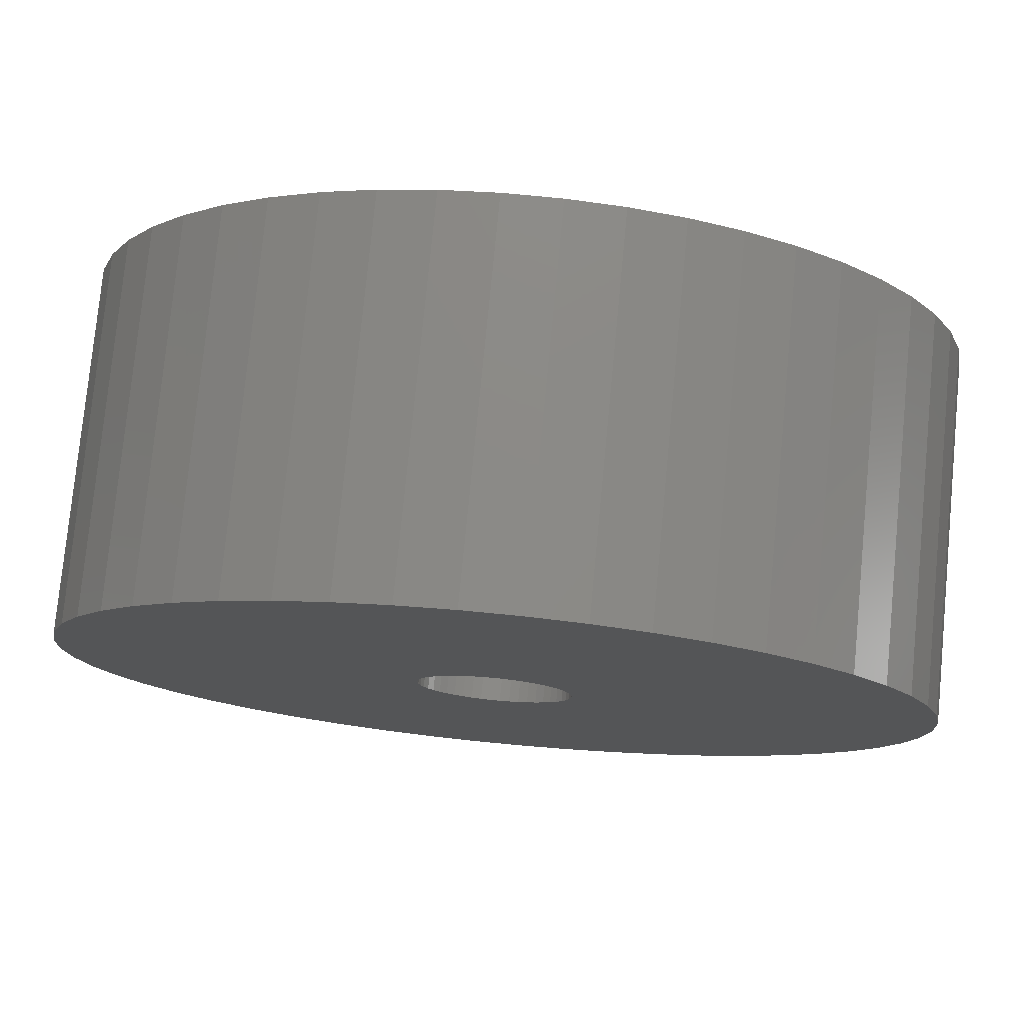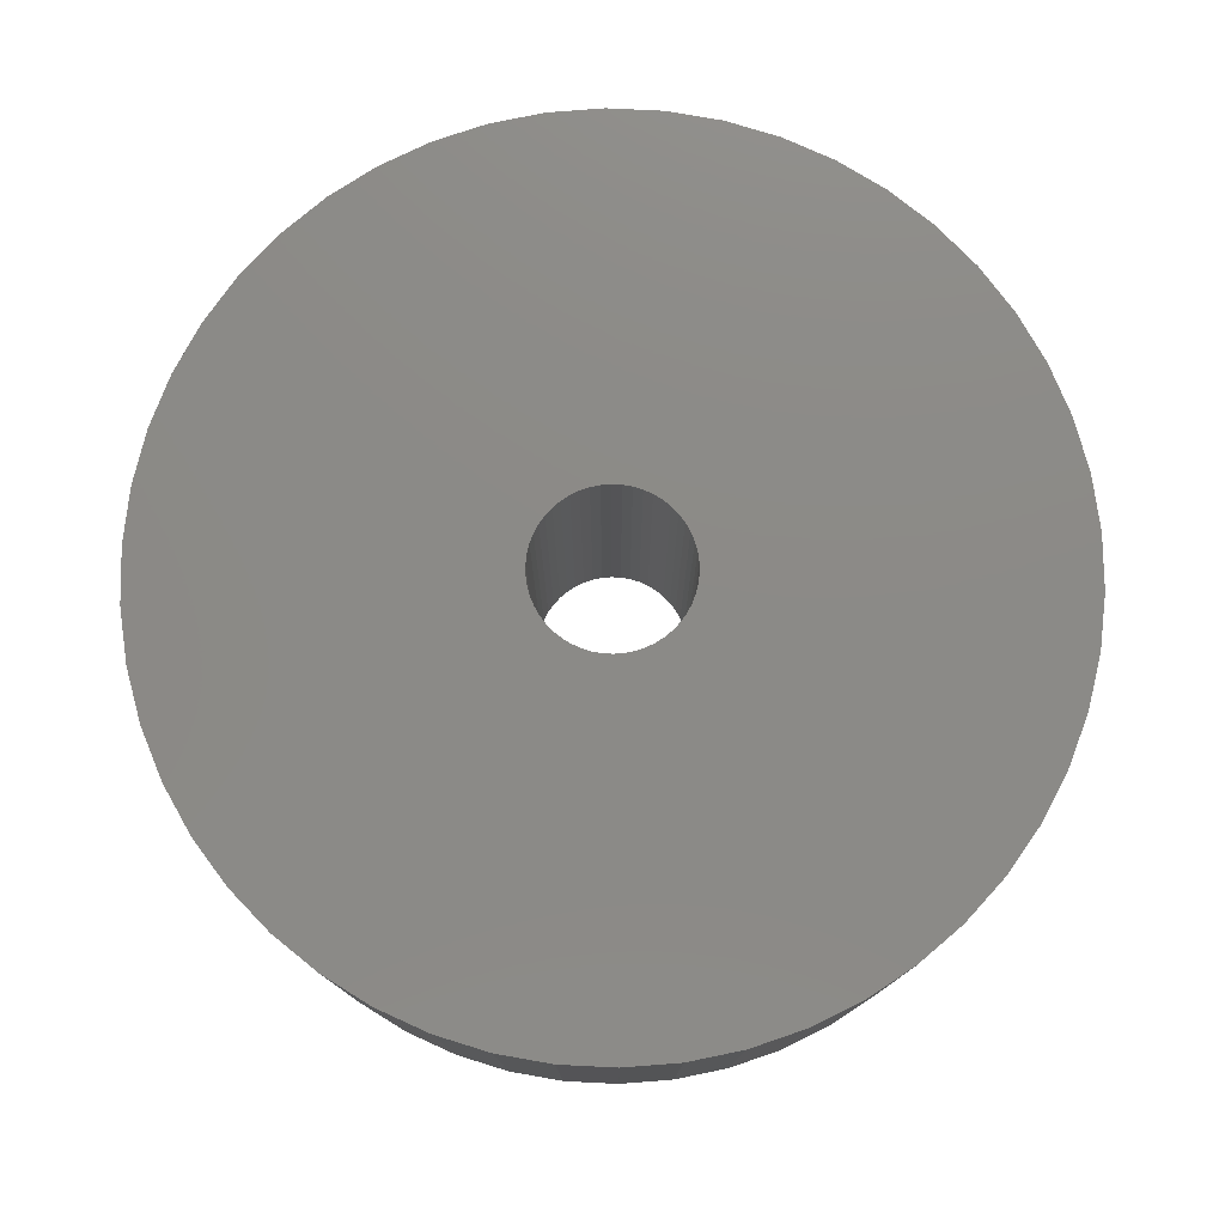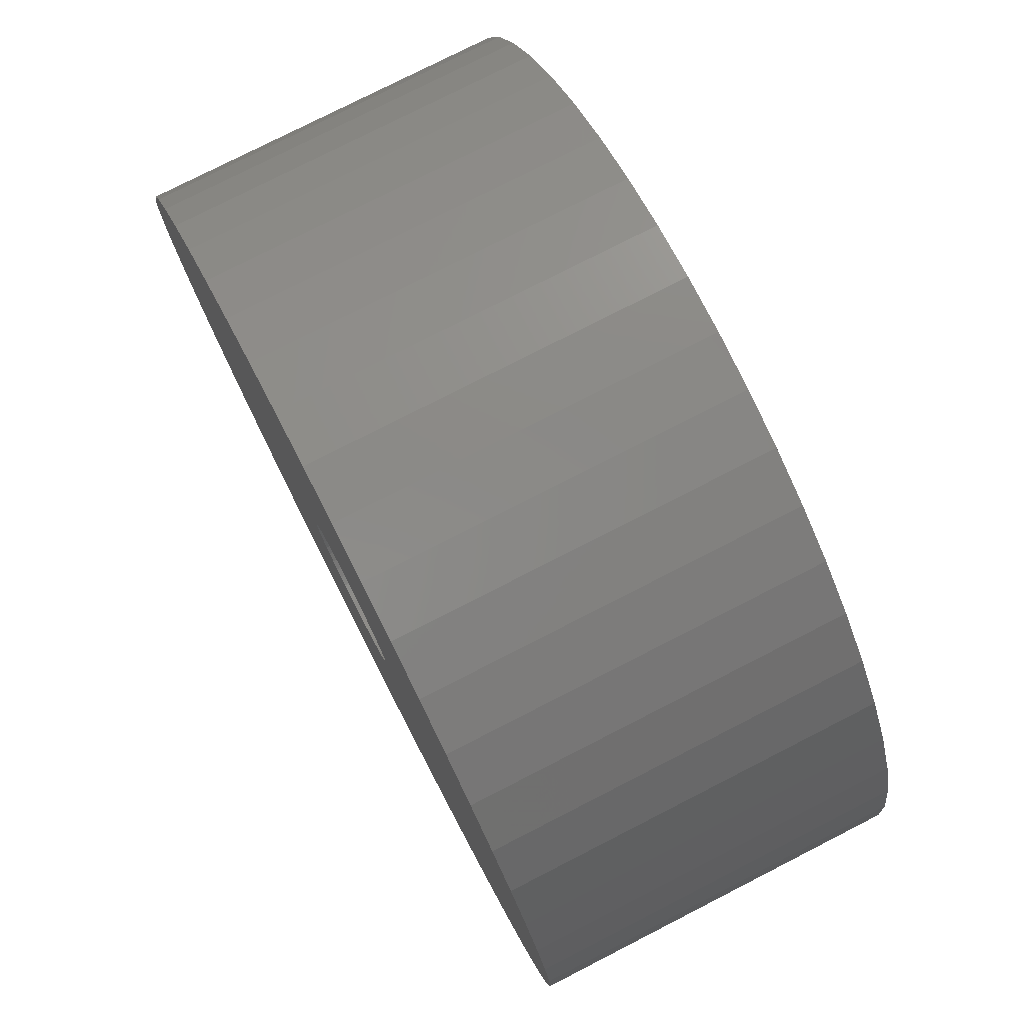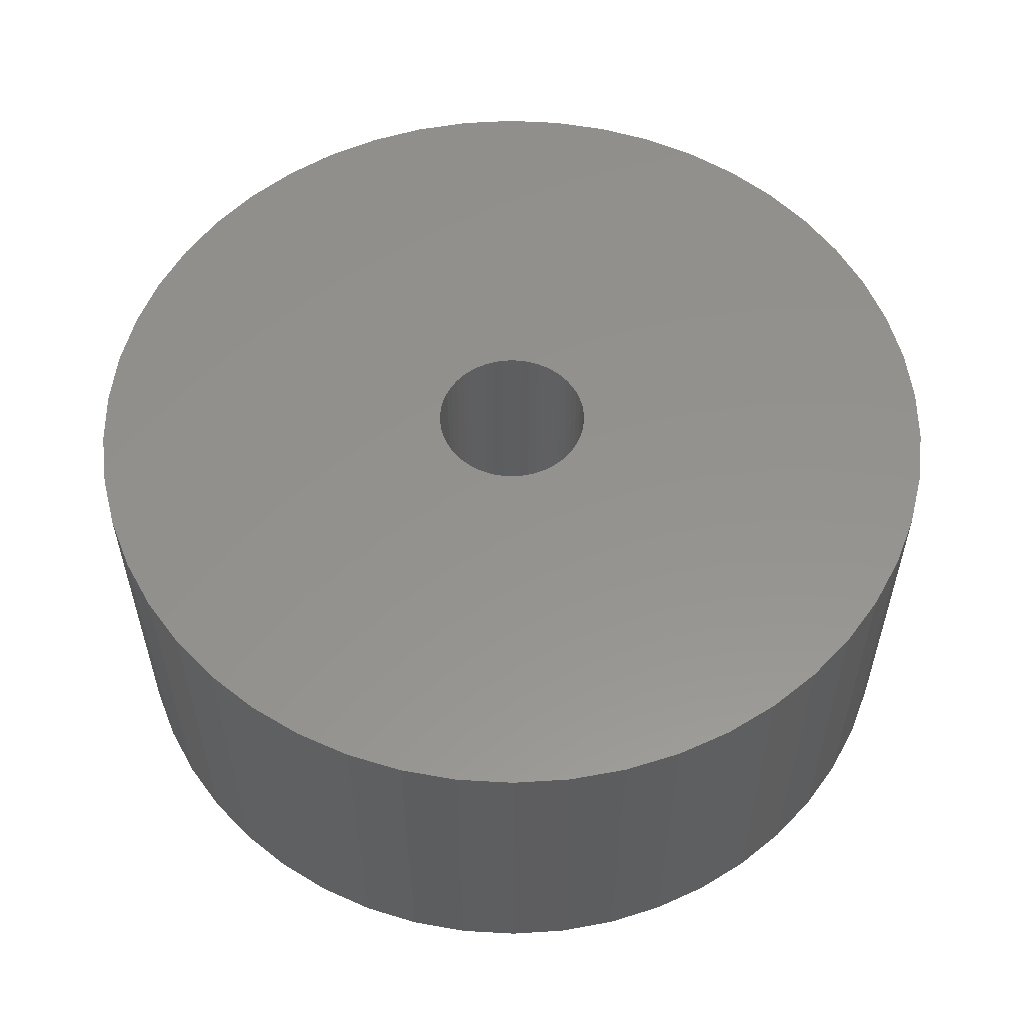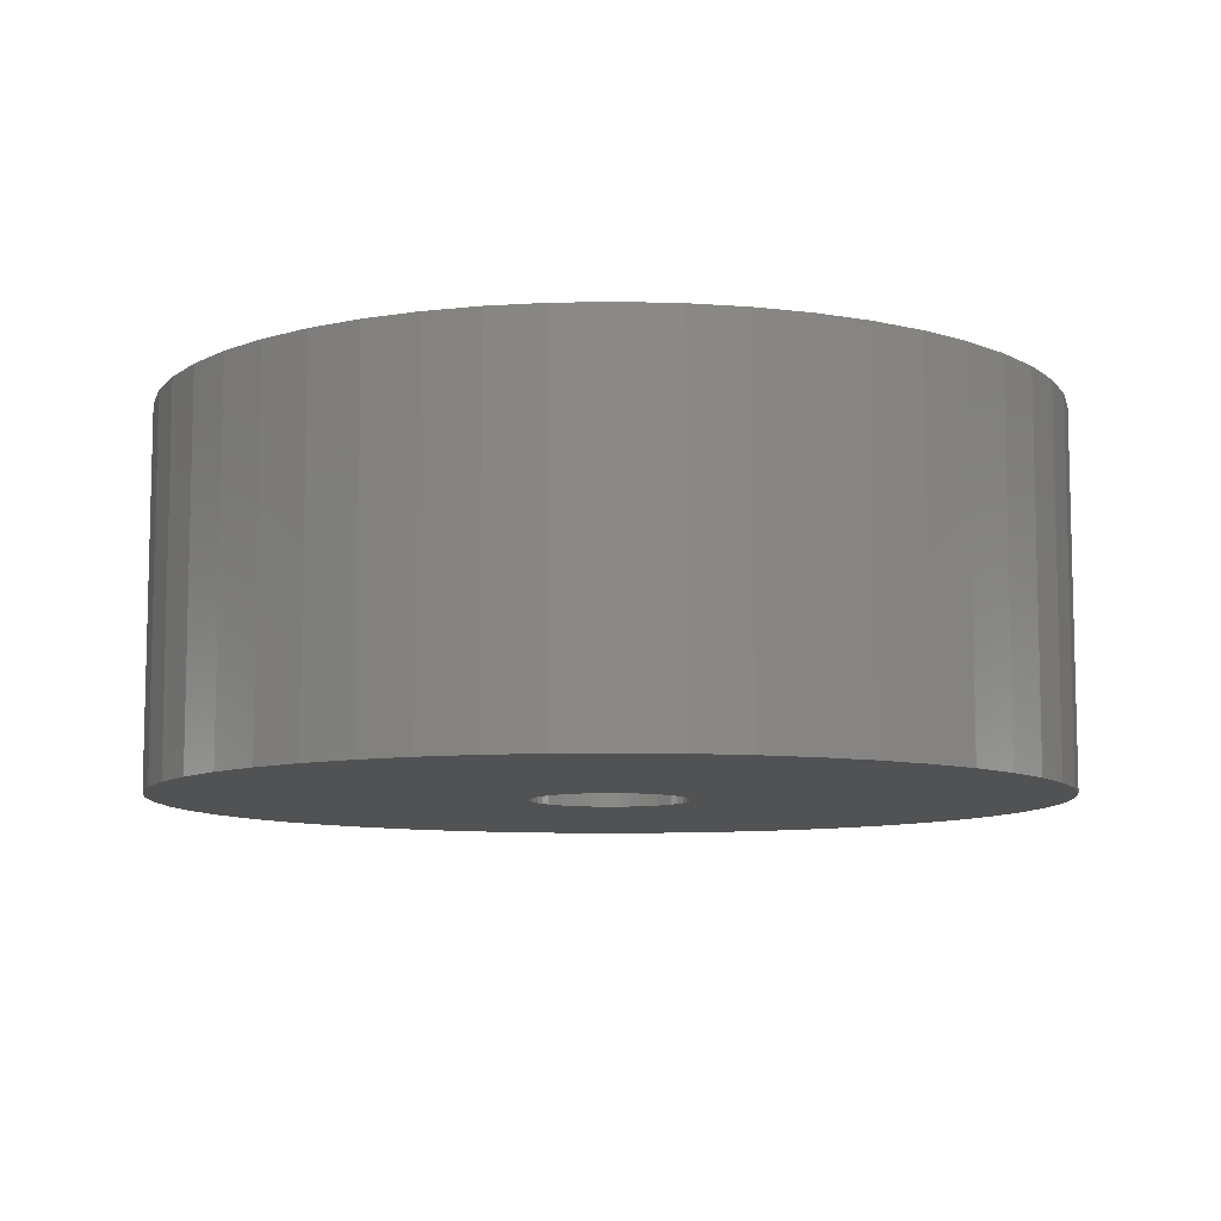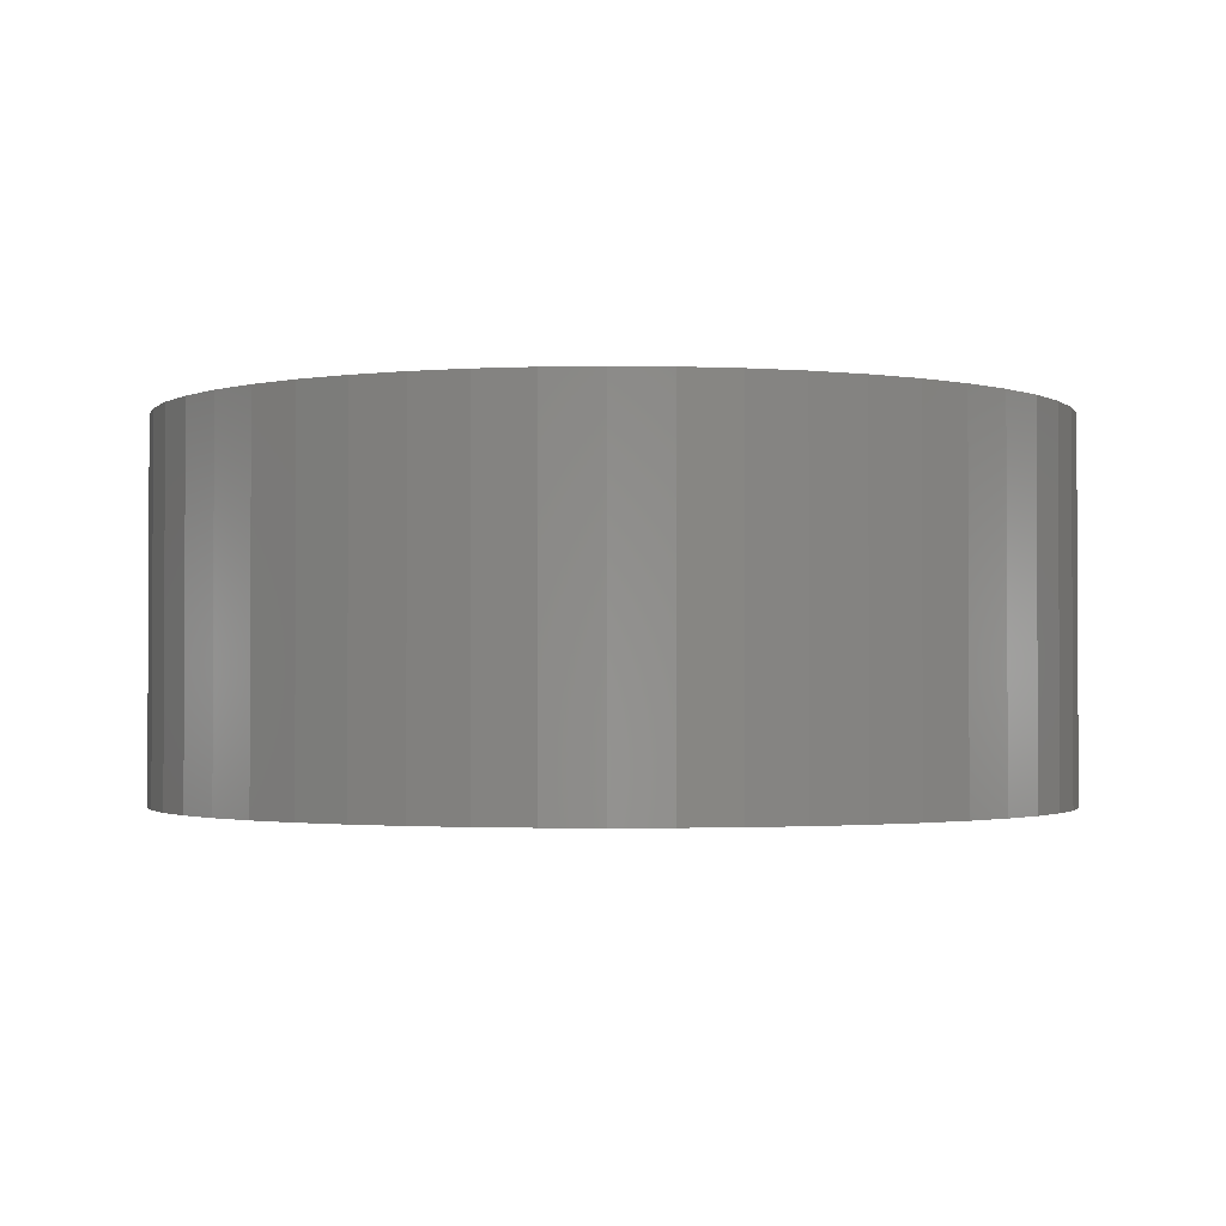
<metadata>
{"format":"stl","ext":"stl","renderer":"f3d","projection":"perspective","resolution":1024,"background":"white","views":[{"elev":77.6,"azim":-174.5,"up":"+Y"},{"elev":77.6,"azim":89.2,"up":"+Z"},{"elev":77.4,"azim":62.9,"up":"+Y"},{"elev":56.0,"azim":161.8,"up":"+Z"},{"elev":-9.0,"azim":-105.1,"up":"+Z"},{"elev":-1.7,"azim":126.6,"up":"+Z"}]}
</metadata>
<code>
# stl→obj: 200 verts, 400 faces
v 24 0 10
v 23.81 3.008 -10
v 23.81 3.008 10
v 24 0 -10
v -24 0 -10
v -23.81 3.008 10
v -23.81 3.008 -10
v -24 0 10
v 1.507 23.95 -10
v -1.507 23.95 10
v 1.507 23.95 10
v -1.507 23.95 -10
v -1.507 -23.95 -10
v 1.507 -23.95 10
v -1.507 -23.95 10
v 1.507 -23.95 -10
v 17.5 16.43 -10
v 15.3 18.49 10
v 17.5 16.43 10
v 15.3 18.49 -10
v -15.3 18.49 -10
v -17.5 16.43 10
v -15.3 18.49 10
v -17.5 16.43 -10
v -7.416 22.83 -10
v -10.22 21.72 10
v -7.416 22.83 10
v -10.22 21.72 -10
v 22.31 8.835 10
v 21.03 11.56 -10
v 21.03 11.56 10
v 22.31 8.835 -10
v 23.25 5.969 -10
v 23.25 5.969 10
v 19.42 14.11 -10
v 19.42 14.11 10
v 10.22 21.72 -10
v 7.416 22.83 10
v 10.22 21.72 10
v 7.416 22.83 -10
v 4.497 23.57 10
v 4.497 23.57 -10
v 12.86 20.26 -10
v 12.86 20.26 10
v -22.31 8.835 -10
v -21.03 11.56 10
v -21.03 11.56 -10
v -22.31 8.835 10
v -19.42 14.11 -10
v -19.42 14.11 10
v -23.25 5.969 -10
v -23.25 5.969 10
v -4.497 23.57 10
v -4.497 23.57 -10
v 4.497 -23.57 10
v 4.497 -23.57 -10
v 4.25 0 10
v 4.216 0.5327 10
v 23.81 -3.008 10
v 4.116 1.057 10
v 4.216 -0.5327 10
v 3.952 1.565 10
v 23.25 -5.969 10
v 3.724 2.047 10
v 4.116 -1.057 10
v 3.438 2.498 10
v 22.31 -8.835 10
v 3.098 2.909 10
v 3.952 -1.565 10
v 2.709 3.275 10
v 21.03 -11.56 10
v 2.277 3.588 10
v 3.724 -2.047 10
v 1.81 3.846 10
v 19.42 -14.11 10
v 1.313 4.042 10
v 3.438 -2.498 10
v 17.5 -16.43 10
v 0.7964 4.175 10
v 0.2669 4.242 10
v -0.2669 4.242 10
v -0.7964 4.175 10
v -1.313 4.042 10
v -1.81 3.846 10
v -2.277 3.588 10
v -12.86 20.26 10
v -2.709 3.275 10
v -3.098 2.909 10
v -3.438 2.498 10
v 3.098 -2.909 10
v 15.3 -18.49 10
v 2.709 -3.275 10
v 12.86 -20.26 10
v 2.277 -3.588 10
v 10.22 -21.72 10
v 1.81 -3.846 10
v 7.416 -22.83 10
v 1.313 -4.042 10
v 0.7964 -4.175 10
v 0.2669 -4.242 10
v -0.2669 -4.242 10
v -0.7964 -4.175 10
v -4.497 -23.57 10
v -1.313 -4.042 10
v -7.416 -22.83 10
v -1.81 -3.846 10
v -10.22 -21.72 10
v -2.277 -3.588 10
v -12.86 -20.26 10
v -2.709 -3.275 10
v -15.3 -18.49 10
v -3.098 -2.909 10
v -17.5 -16.43 10
v -3.438 -2.498 10
v -19.42 -14.11 10
v -3.724 -2.047 10
v -21.03 -11.56 10
v -3.952 -1.565 10
v -22.31 -8.835 10
v -4.116 -1.057 10
v -23.25 -5.969 10
v -4.216 -0.5327 10
v -23.81 -3.008 10
v -4.25 0 10
v -3.724 2.047 10
v -3.952 1.565 10
v -4.116 1.057 10
v -4.216 0.5327 10
v -12.86 20.26 -10
v 23.81 -3.008 -10
v 19.42 -14.11 -10
v 17.5 -16.43 -10
v 23.25 -5.969 -10
v 22.31 -8.835 -10
v -17.5 -16.43 -10
v -15.3 -18.49 -10
v -21.03 -11.56 -10
v -22.31 -8.835 -10
v -19.42 -14.11 -10
v 4.25 0 -10
v 4.216 -0.5327 -10
v 4.116 -1.057 -10
v 4.216 0.5327 -10
v 3.952 -1.565 -10
v 21.03 -11.56 -10
v 3.724 -2.047 -10
v 4.116 1.057 -10
v 3.438 -2.498 -10
v 3.098 -2.909 -10
v 15.3 -18.49 -10
v 3.952 1.565 -10
v 2.709 -3.275 -10
v 12.86 -20.26 -10
v 2.277 -3.588 -10
v 10.22 -21.72 -10
v 3.724 2.047 -10
v 1.81 -3.846 -10
v 7.416 -22.83 -10
v 1.313 -4.042 -10
v 3.438 2.498 -10
v 0.7964 -4.175 -10
v 0.2669 -4.242 -10
v -0.2669 -4.242 -10
v -0.7964 -4.175 -10
v -4.497 -23.57 -10
v -1.313 -4.042 -10
v -7.416 -22.83 -10
v -1.81 -3.846 -10
v -10.22 -21.72 -10
v -2.277 -3.588 -10
v -12.86 -20.26 -10
v -2.709 -3.275 -10
v -3.098 -2.909 -10
v -3.438 -2.498 -10
v 3.098 2.909 -10
v 2.709 3.275 -10
v 2.277 3.588 -10
v 1.81 3.846 -10
v 1.313 4.042 -10
v 0.7964 4.175 -10
v 0.2669 4.242 -10
v -0.2669 4.242 -10
v -0.7964 4.175 -10
v -1.313 4.042 -10
v -1.81 3.846 -10
v -2.277 3.588 -10
v -2.709 3.275 -10
v -3.098 2.909 -10
v -3.438 2.498 -10
v -3.724 2.047 -10
v -3.952 1.565 -10
v -4.116 1.057 -10
v -4.216 0.5327 -10
v -4.25 0 -10
v -3.724 -2.047 -10
v -3.952 -1.565 -10
v -4.116 -1.057 -10
v -23.25 -5.969 -10
v -4.216 -0.5327 -10
v -23.81 -3.008 -10
f 1 2 3
f 2 1 4
f 5 6 7
f 6 5 8
f 9 10 11
f 10 9 12
f 13 14 15
f 14 13 16
f 17 18 19
f 18 17 20
f 21 22 23
f 22 21 24
f 25 26 27
f 26 25 28
f 29 30 31
f 30 29 32
f 3 33 34
f 33 3 2
f 31 35 36
f 35 31 30
f 37 38 39
f 38 37 40
f 40 41 38
f 41 40 42
f 43 39 44
f 39 43 37
f 45 46 47
f 46 45 48
f 49 22 24
f 22 49 50
f 51 48 45
f 48 51 52
f 12 53 10
f 53 12 54
f 16 55 14
f 55 16 56
f 34 32 29
f 32 34 33
f 36 17 19
f 17 36 35
f 42 11 41
f 11 42 9
f 20 44 18
f 44 20 43
f 47 50 49
f 50 47 46
f 7 52 51
f 52 7 6
f 57 1 3
f 58 3 34
f 1 57 59
f 60 34 29
f 61 59 57
f 62 29 31
f 59 61 63
f 64 31 36
f 65 63 61
f 66 36 19
f 63 65 67
f 68 19 18
f 69 67 65
f 70 18 44
f 67 69 71
f 72 44 39
f 73 71 69
f 74 39 38
f 71 73 75
f 76 38 41
f 77 75 73
f 75 77 78
f 3 58 57
f 34 60 58
f 29 62 60
f 31 64 62
f 36 66 64
f 19 68 66
f 18 70 68
f 44 72 70
f 39 74 72
f 79 41 11
f 38 76 74
f 41 79 76
f 11 80 79
f 11 81 80
f 10 81 11
f 81 10 82
f 53 82 10
f 82 53 83
f 27 83 53
f 83 27 84
f 26 84 27
f 84 26 85
f 86 85 26
f 85 86 87
f 23 87 86
f 87 23 88
f 88 22 89
f 22 88 23
f 90 78 77
f 78 90 91
f 92 91 90
f 91 92 93
f 94 93 92
f 93 94 95
f 96 95 94
f 95 96 97
f 98 97 96
f 97 98 55
f 99 55 98
f 55 99 14
f 100 14 99
f 101 14 100
f 15 101 102
f 103 102 104
f 101 15 14
f 105 104 106
f 107 106 108
f 109 108 110
f 111 110 112
f 113 112 114
f 115 114 116
f 117 116 118
f 119 118 120
f 121 120 122
f 102 103 15
f 123 122 124
f 50 89 22
f 89 50 125
f 104 105 103
f 46 125 50
f 106 107 105
f 125 46 126
f 108 109 107
f 48 126 46
f 110 111 109
f 126 48 127
f 112 113 111
f 52 127 48
f 114 115 113
f 127 52 128
f 116 117 115
f 6 128 52
f 118 119 117
f 128 6 124
f 120 121 119
f 8 124 6
f 122 123 121
f 124 8 123
f 28 86 26
f 86 28 129
f 129 23 86
f 23 129 21
f 54 27 53
f 27 54 25
f 59 4 1
f 4 59 130
f 78 131 75
f 131 78 132
f 67 133 63
f 133 67 134
f 63 130 59
f 130 63 133
f 135 111 113
f 111 135 136
f 137 119 138
f 119 137 117
f 135 115 139
f 115 135 113
f 140 4 130
f 141 130 133
f 4 140 2
f 142 133 134
f 143 2 140
f 144 134 145
f 2 143 33
f 146 145 131
f 147 33 143
f 148 131 132
f 33 147 32
f 149 132 150
f 151 32 147
f 152 150 153
f 32 151 30
f 154 153 155
f 156 30 151
f 157 155 158
f 30 156 35
f 159 158 56
f 160 35 156
f 35 160 17
f 130 141 140
f 133 142 141
f 134 144 142
f 145 146 144
f 131 148 146
f 132 149 148
f 150 152 149
f 153 154 152
f 155 157 154
f 161 56 16
f 158 159 157
f 56 161 159
f 16 162 161
f 16 163 162
f 13 163 16
f 163 13 164
f 165 164 13
f 164 165 166
f 167 166 165
f 166 167 168
f 169 168 167
f 168 169 170
f 171 170 169
f 170 171 172
f 136 172 171
f 172 136 173
f 173 135 174
f 135 173 136
f 175 17 160
f 17 175 20
f 176 20 175
f 20 176 43
f 177 43 176
f 43 177 37
f 178 37 177
f 37 178 40
f 179 40 178
f 40 179 42
f 180 42 179
f 42 180 9
f 181 9 180
f 182 9 181
f 12 182 183
f 54 183 184
f 182 12 9
f 25 184 185
f 28 185 186
f 129 186 187
f 21 187 188
f 24 188 189
f 49 189 190
f 47 190 191
f 45 191 192
f 51 192 193
f 183 54 12
f 7 193 194
f 139 174 135
f 174 139 195
f 184 25 54
f 137 195 139
f 185 28 25
f 195 137 196
f 186 129 28
f 138 196 137
f 187 21 129
f 196 138 197
f 188 24 21
f 198 197 138
f 189 49 24
f 197 198 199
f 190 47 49
f 200 199 198
f 191 45 47
f 199 200 194
f 192 51 45
f 5 194 200
f 193 7 51
f 194 5 7
f 155 93 95
f 93 155 153
f 150 78 91
f 78 150 132
f 75 145 71
f 145 75 131
f 138 121 198
f 121 138 119
f 158 95 97
f 95 158 155
f 56 97 55
f 97 56 158
f 71 134 67
f 134 71 145
f 165 15 103
f 15 165 13
f 136 109 111
f 109 136 171
f 139 117 137
f 117 139 115
f 198 123 200
f 123 198 121
f 200 8 5
f 8 200 123
f 153 91 93
f 91 153 150
f 167 103 105
f 103 167 165
f 169 105 107
f 105 169 167
f 171 107 109
f 107 171 169
f 127 191 126
f 191 127 192
f 156 66 160
f 66 156 64
f 180 76 79
f 76 180 179
f 179 74 76
f 74 179 178
f 185 83 84
f 83 185 184
f 126 190 125
f 190 126 191
f 141 57 140
f 57 141 61
f 154 96 94
f 96 154 157
f 177 70 72
f 70 177 176
f 89 188 88
f 188 89 189
f 186 84 85
f 84 186 185
f 183 81 82
f 81 183 182
f 187 85 87
f 85 187 186
f 140 58 143
f 58 140 57
f 152 94 92
f 94 152 154
f 148 73 146
f 73 148 77
f 164 104 102
f 104 164 166
f 176 68 70
f 68 176 175
f 182 80 81
f 80 182 181
f 178 72 74
f 72 178 177
f 124 193 128
f 193 124 194
f 128 192 127
f 192 128 193
f 125 189 89
f 189 125 190
f 184 82 83
f 82 184 183
f 188 87 88
f 87 188 187
f 142 61 141
f 61 142 65
f 114 195 116
f 195 114 174
f 161 100 99
f 100 161 162
f 151 64 156
f 64 151 62
f 147 62 151
f 62 147 60
f 143 60 147
f 60 143 58
f 160 68 175
f 68 160 66
f 181 79 80
f 79 181 180
f 144 65 142
f 65 144 69
f 146 69 144
f 69 146 73
f 163 102 101
f 102 163 164
f 122 194 124
f 194 122 199
f 116 196 118
f 196 116 195
f 118 197 120
f 197 118 196
f 112 174 114
f 174 112 173
f 149 92 90
f 92 149 152
f 149 77 148
f 77 149 90
f 170 110 108
f 110 170 172
f 162 101 100
f 101 162 163
f 120 199 122
f 199 120 197
f 172 112 110
f 112 172 173
f 159 99 98
f 99 159 161
f 168 108 106
f 108 168 170
f 157 98 96
f 98 157 159
f 166 106 104
f 106 166 168

</code>
